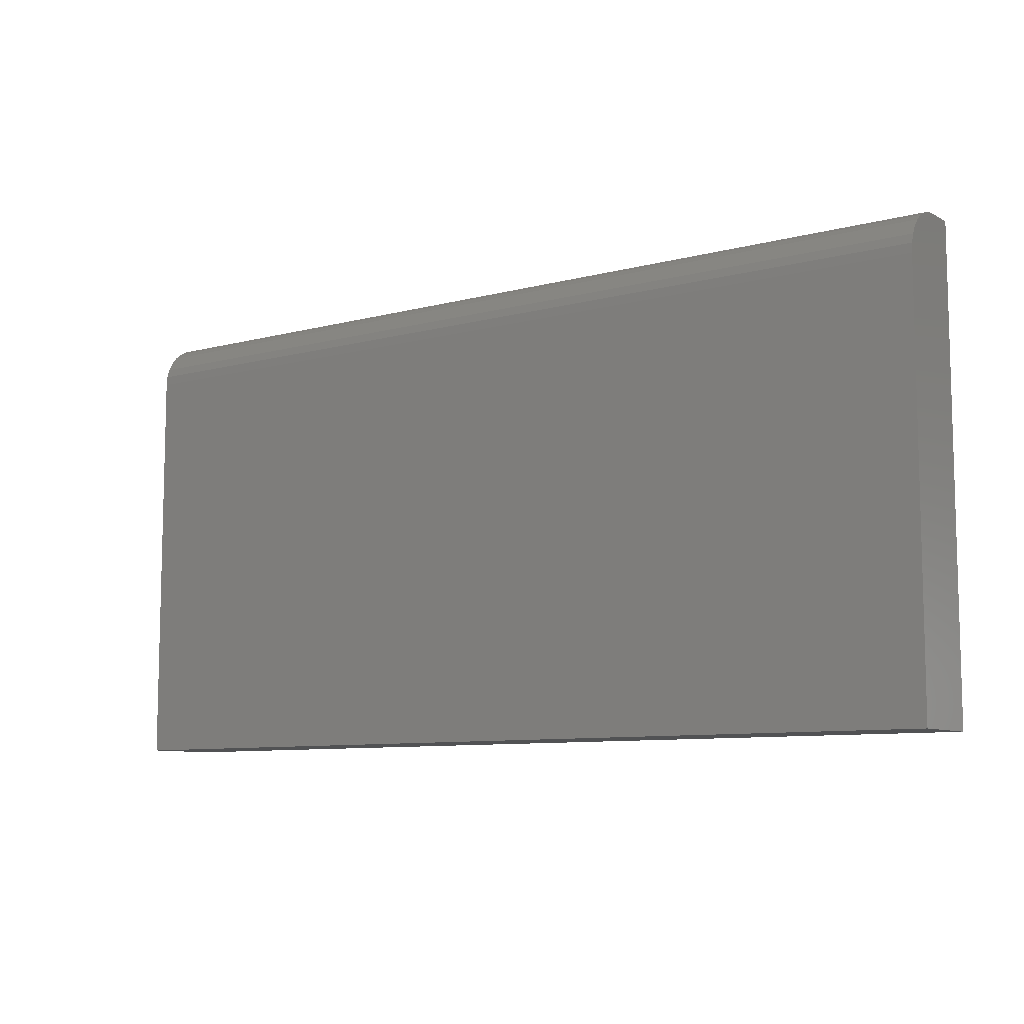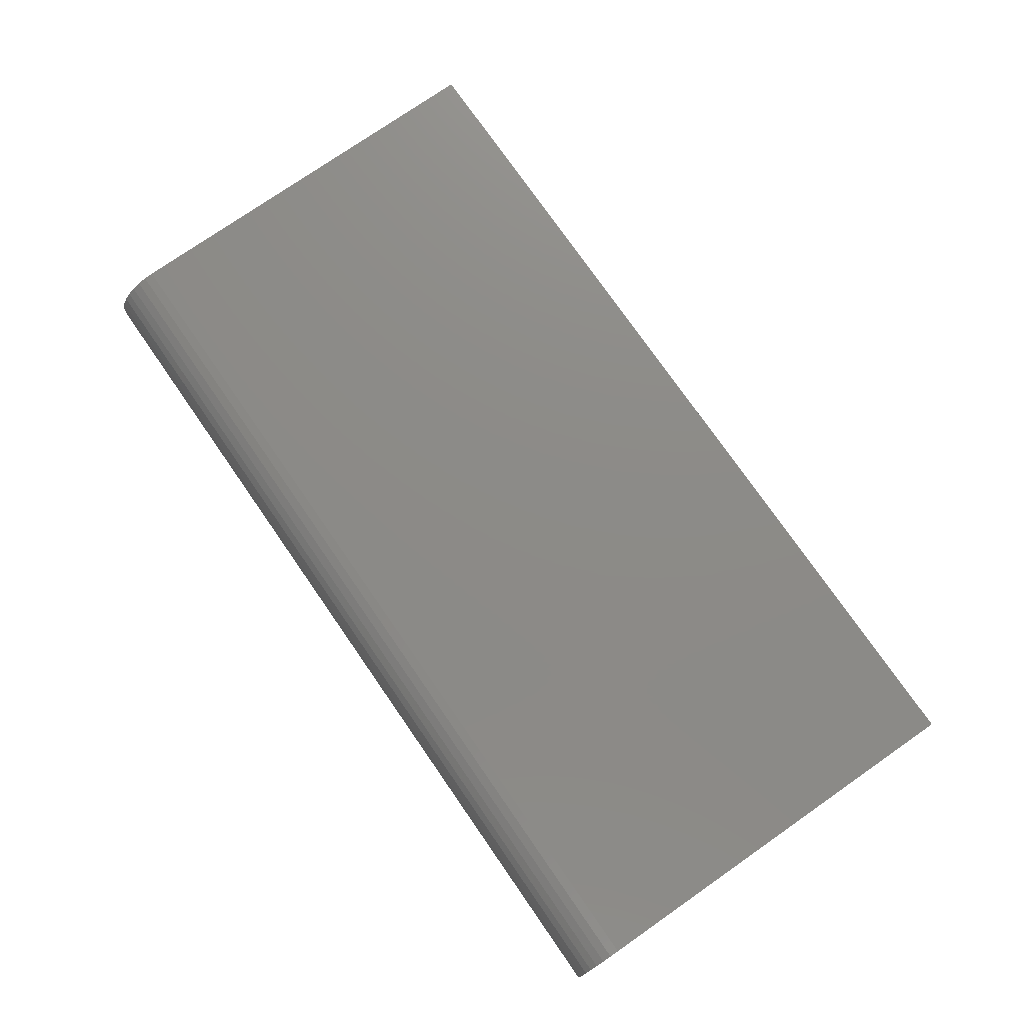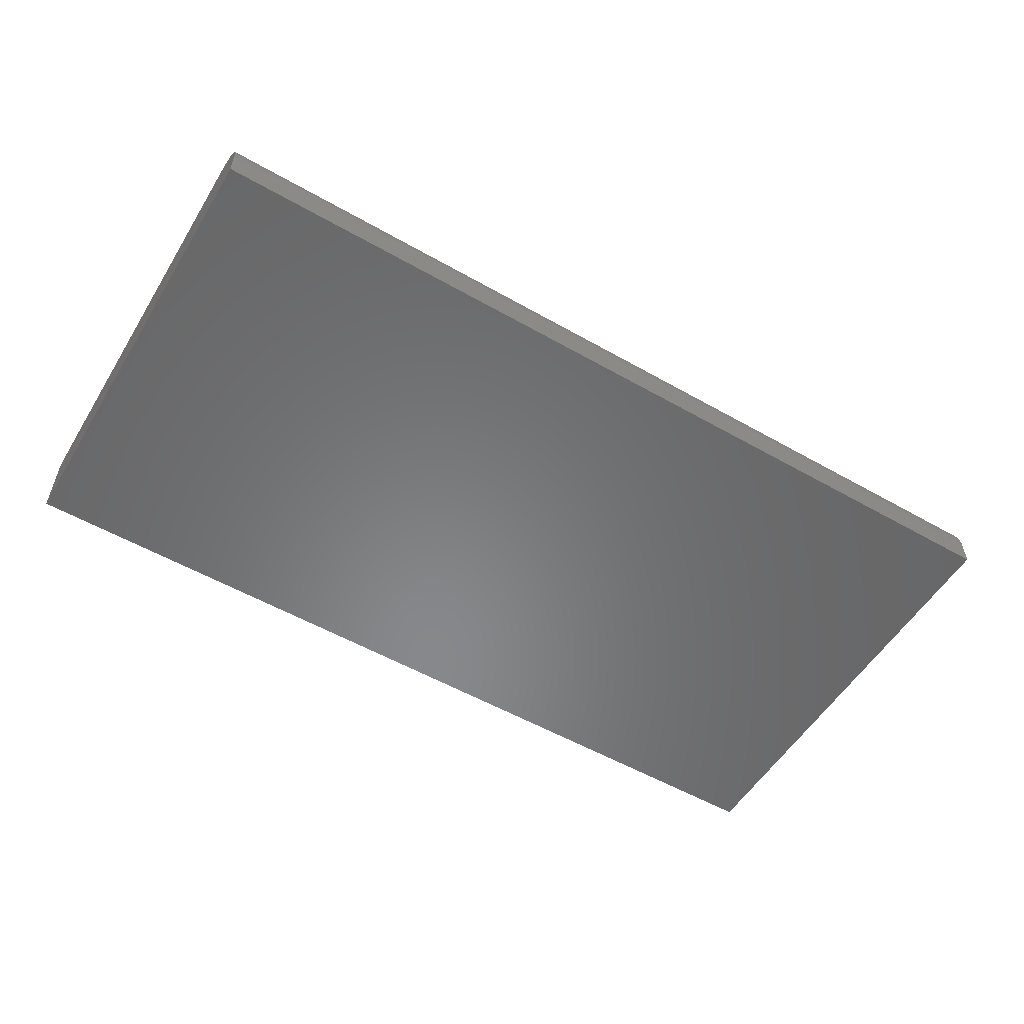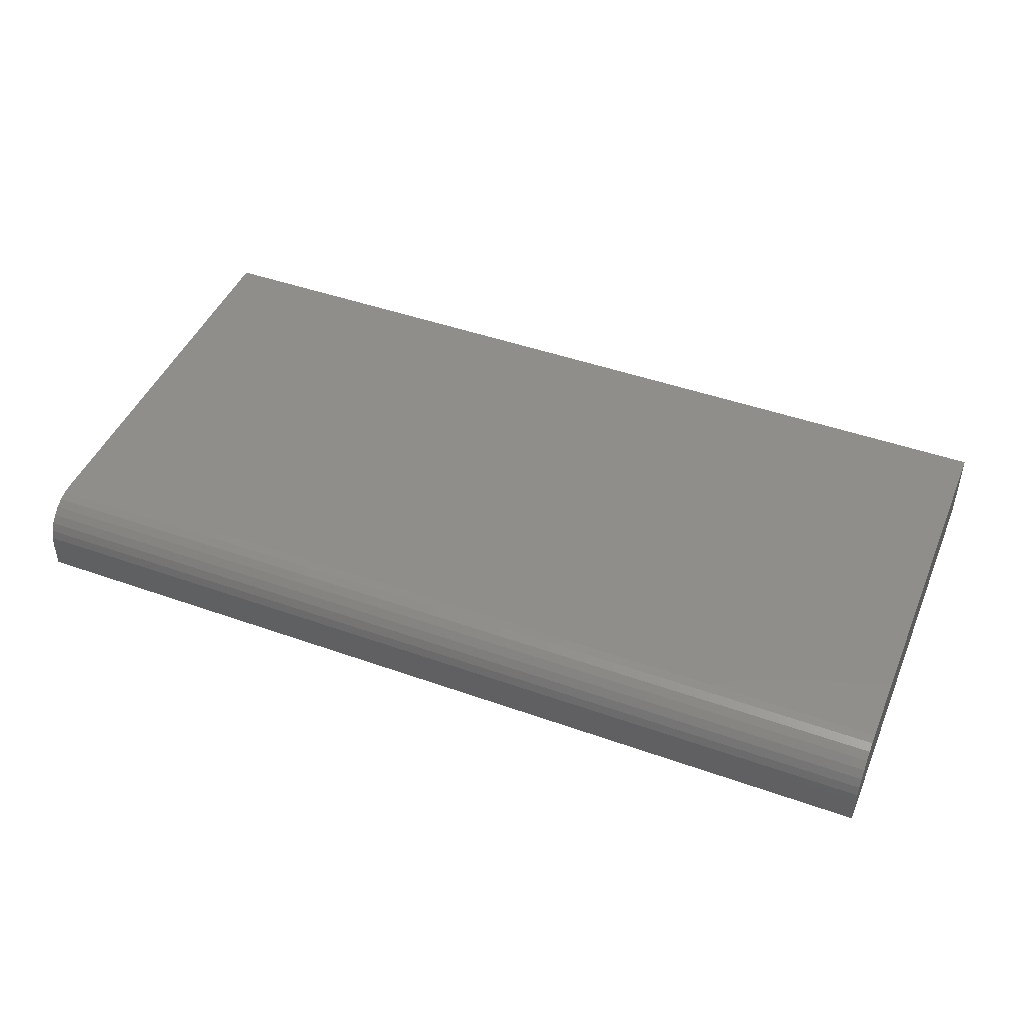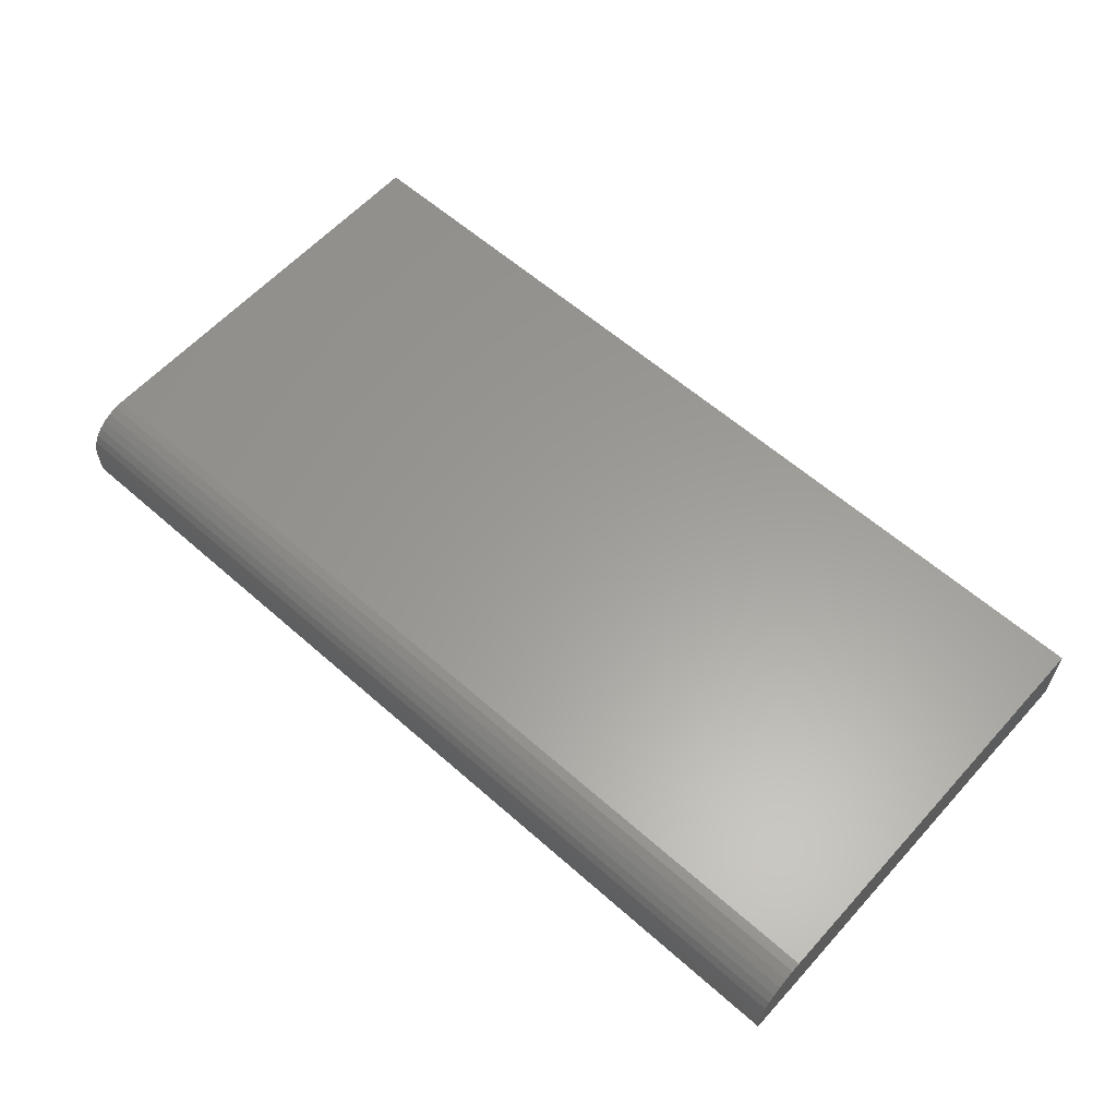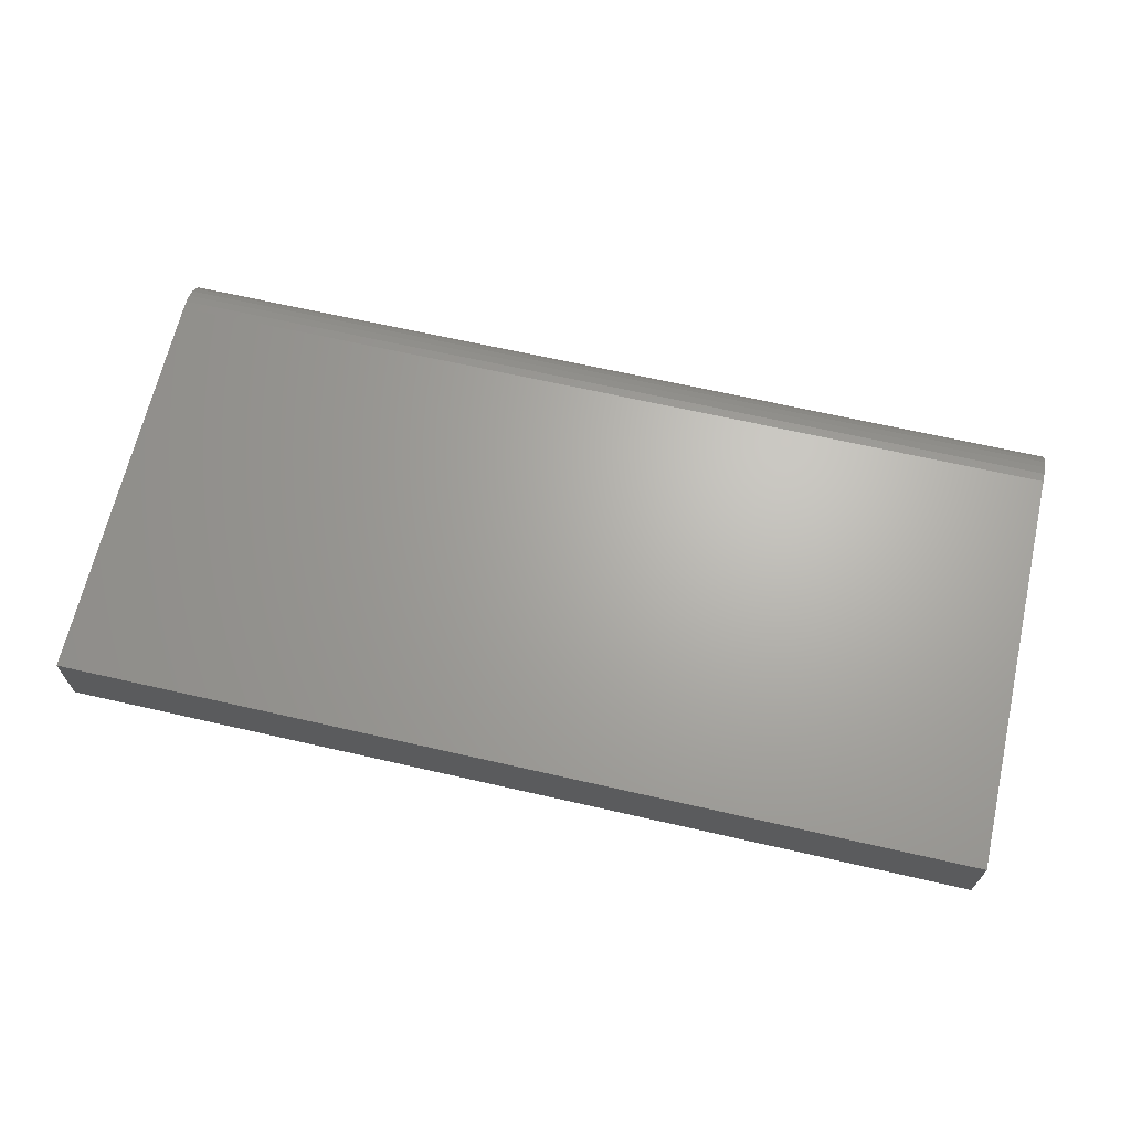
<metadata>
{"format":"stl","ext":"stl","renderer":"f3d","projection":"perspective","resolution":1024,"background":"white","views":[{"elev":-8.9,"azim":35.5,"up":"+Y"},{"elev":76.4,"azim":-124.8,"up":"+Z"},{"elev":-54.6,"azim":148.9,"up":"+Z"},{"elev":45.6,"azim":-157.8,"up":"+Z"},{"elev":60.4,"azim":-138.0,"up":"+Z"},{"elev":66.5,"azim":12.9,"up":"+Z"}]}
</metadata>
<code>
# stl→obj: 24 verts, 44 faces
v -0.75 0.03906 0.0625
v 0 0.03906 0.0625
v -0.75 0.3789 0.0625
v 0 0.3789 0.0625
v -0.75 0.4066 0.05106
v -0.75 0.3939 0.05953
v -0.75 0.4006 0.05592
v -0.75 0.03906 0
v -0.75 0.3866 0.06175
v -0.75 0.418 0
v -0.75 0.4114 0.04514
v -0.75 0.415 0.03839
v -0.75 0.4173 0.03106
v -0.75 0.418 0.02344
v 0 0.418 0.02344
v 0 0.418 0
v 0 0.4173 0.03106
v 0 0.415 0.03839
v 0 0.4114 0.04514
v 0 0.4066 0.05106
v 0 0.4006 0.05592
v 0 0.3939 0.05953
v 0 0.3866 0.06175
v 0 0.03906 0
f 1 2 3
f 3 2 4
f 5 6 7
f 8 1 3
f 8 3 9
f 8 9 10
f 9 6 5
f 9 5 11
f 9 11 12
f 9 12 13
f 9 13 14
f 9 14 10
f 15 16 14
f 14 16 10
f 15 17 18
f 16 15 18
f 16 18 19
f 16 19 20
f 16 20 21
f 16 21 22
f 16 22 23
f 16 23 4
f 16 4 2
f 16 2 24
f 15 14 17
f 17 14 13
f 17 13 18
f 18 13 12
f 18 12 19
f 19 12 11
f 19 11 20
f 20 11 5
f 20 5 21
f 21 5 7
f 21 7 22
f 22 7 6
f 22 6 23
f 23 6 9
f 23 9 4
f 4 9 3
f 8 10 24
f 24 10 16
f 1 8 2
f 2 8 24

</code>
